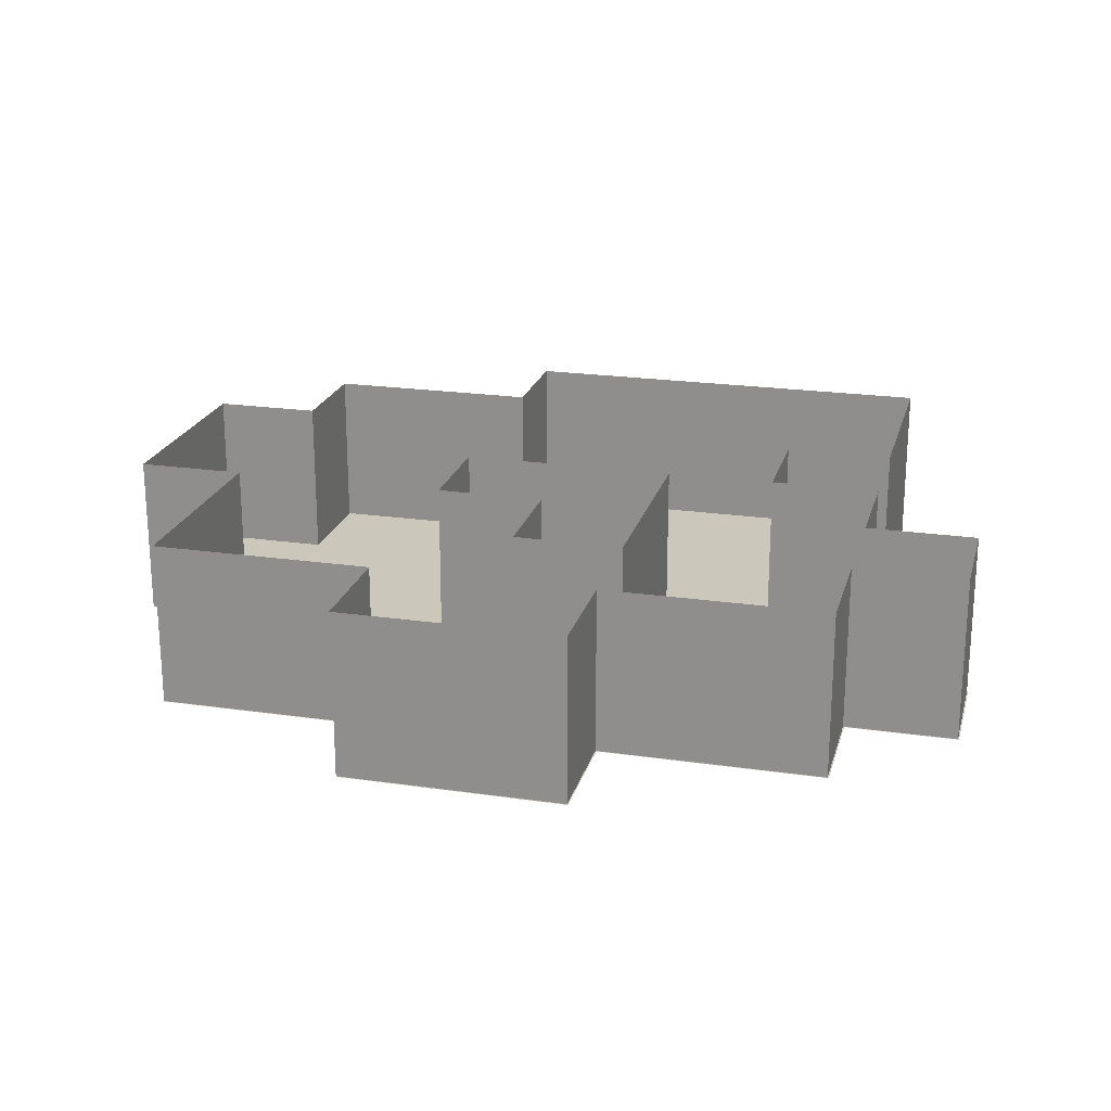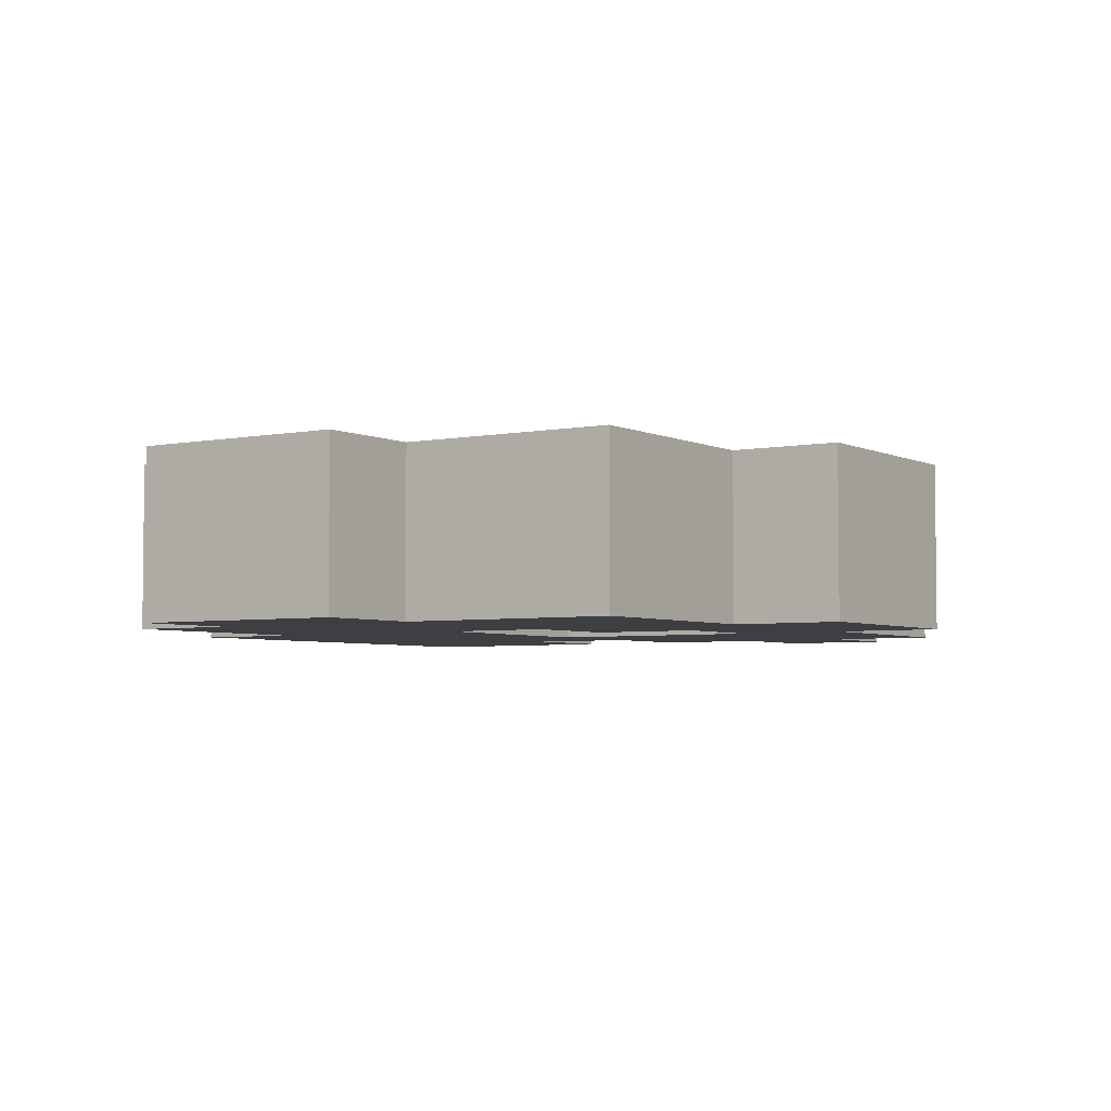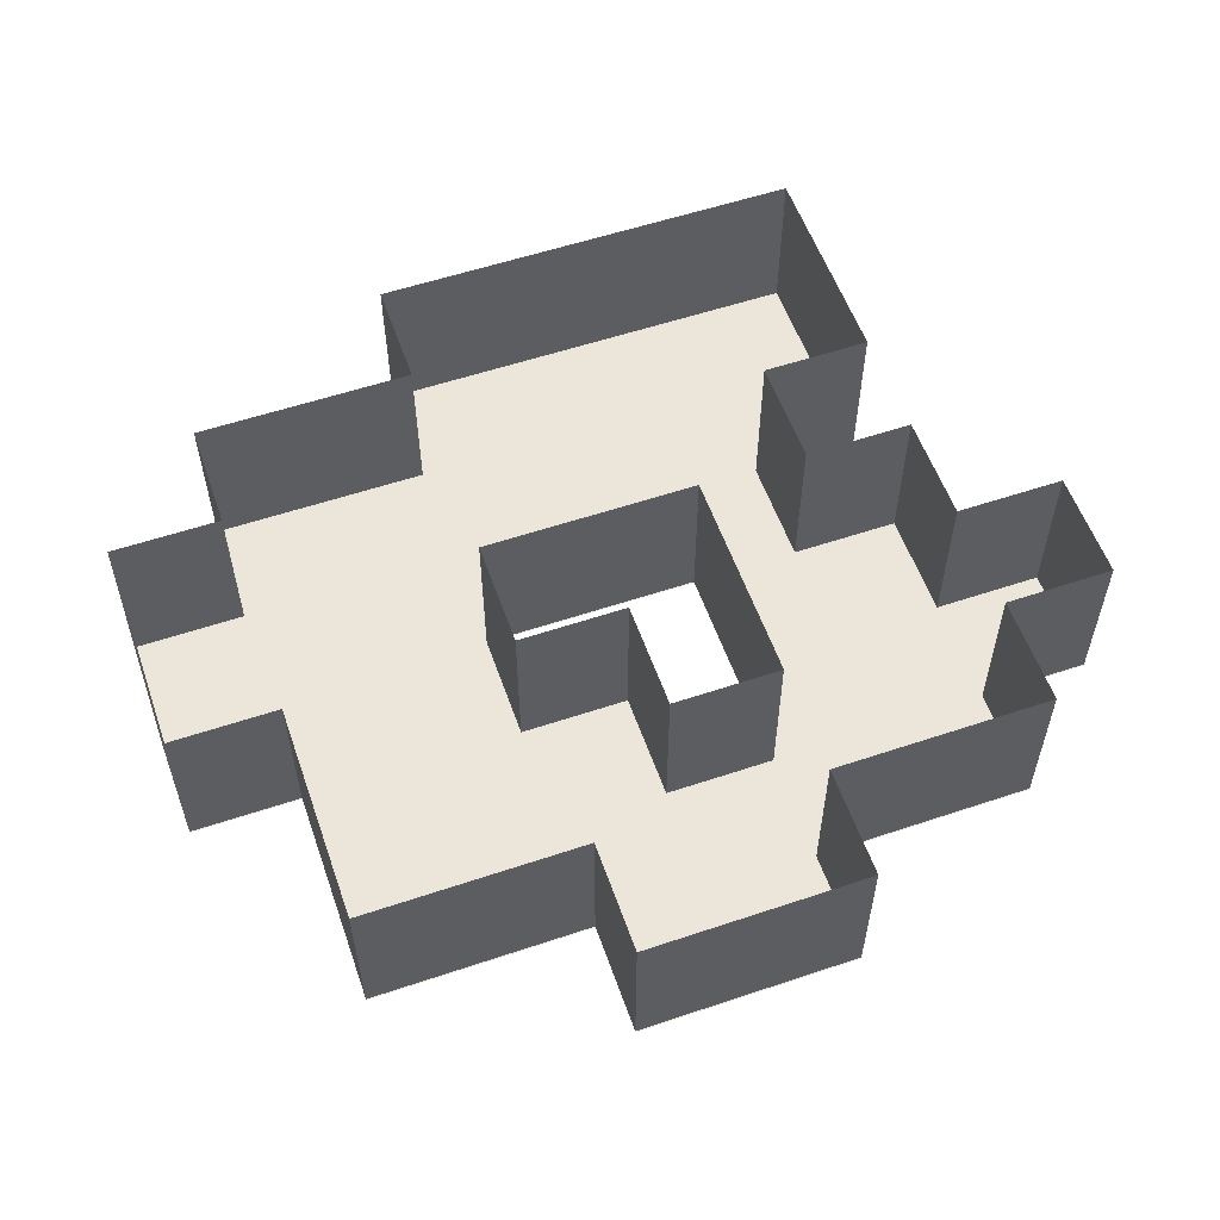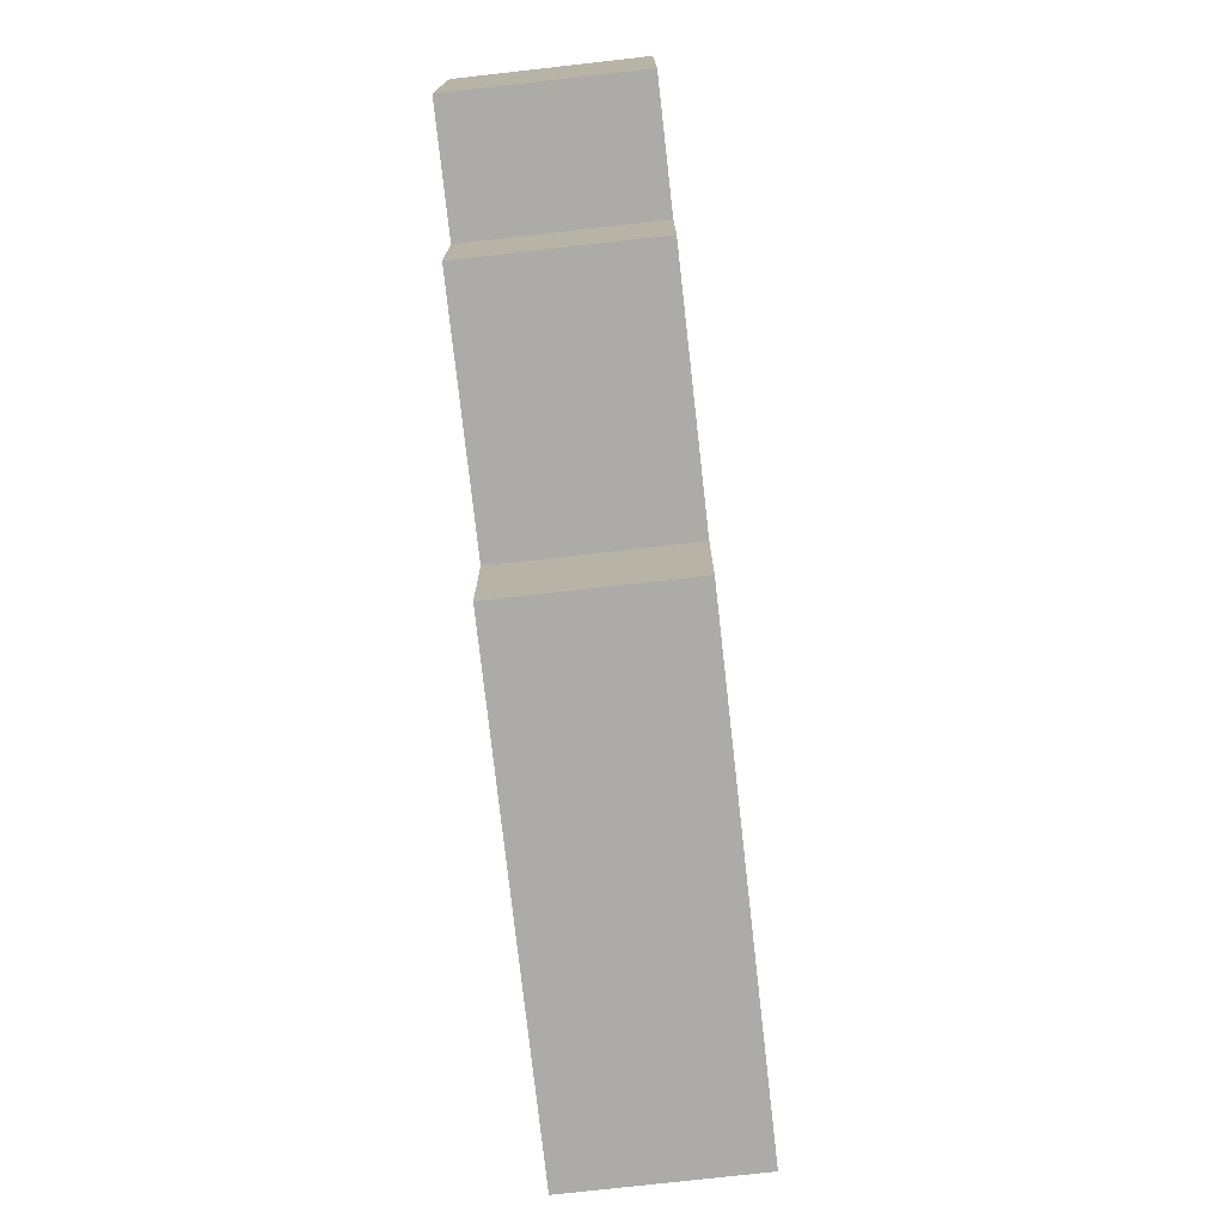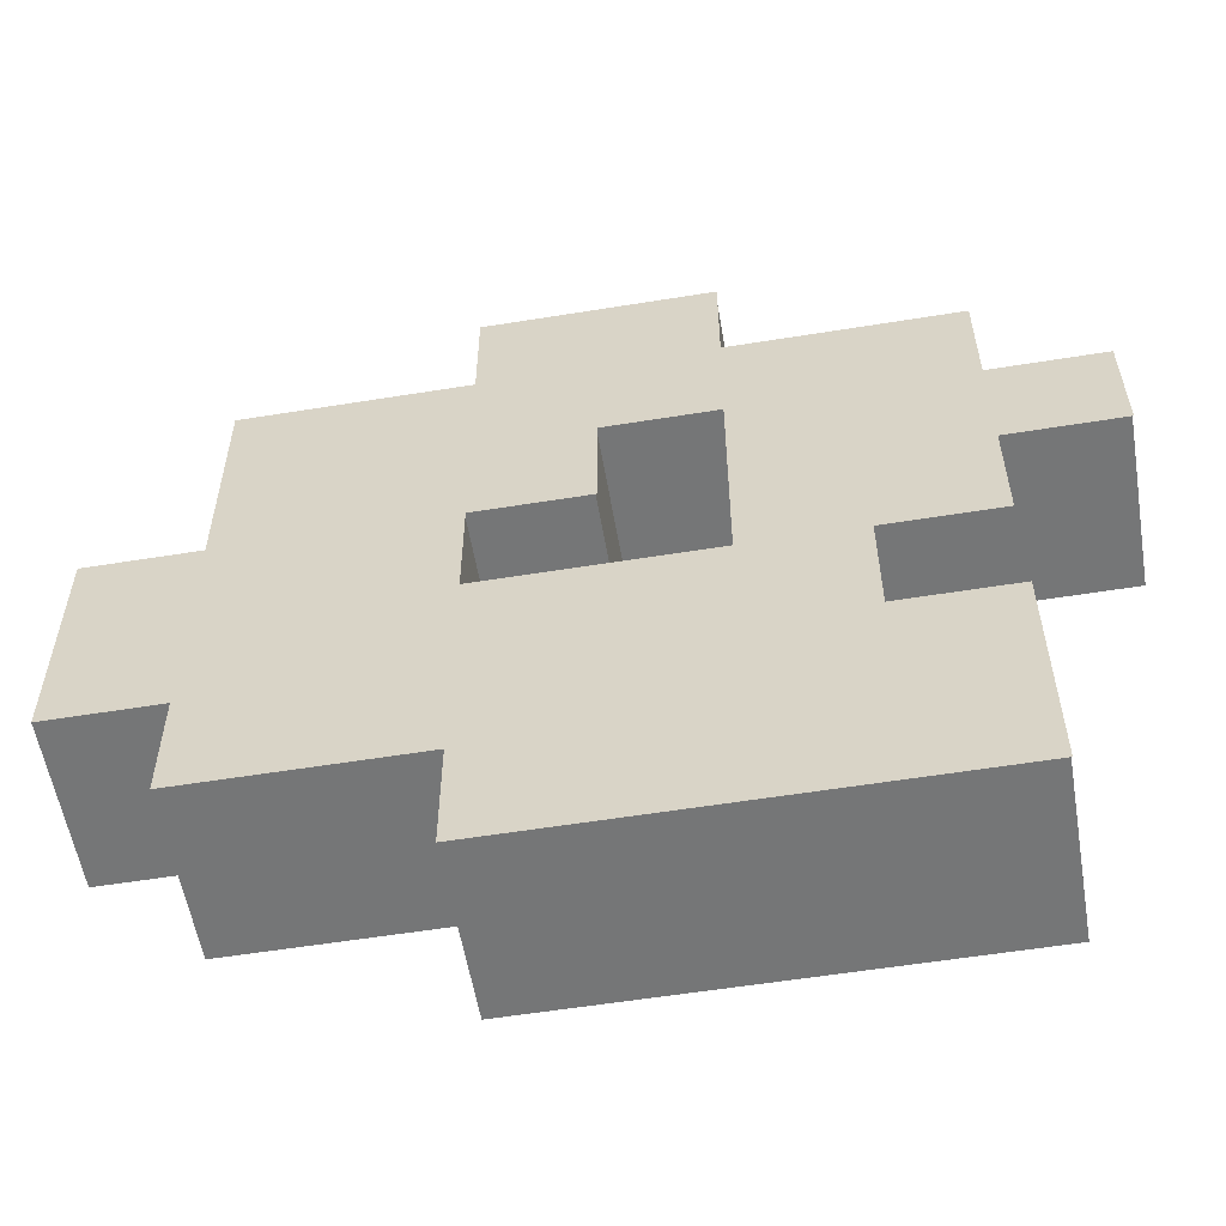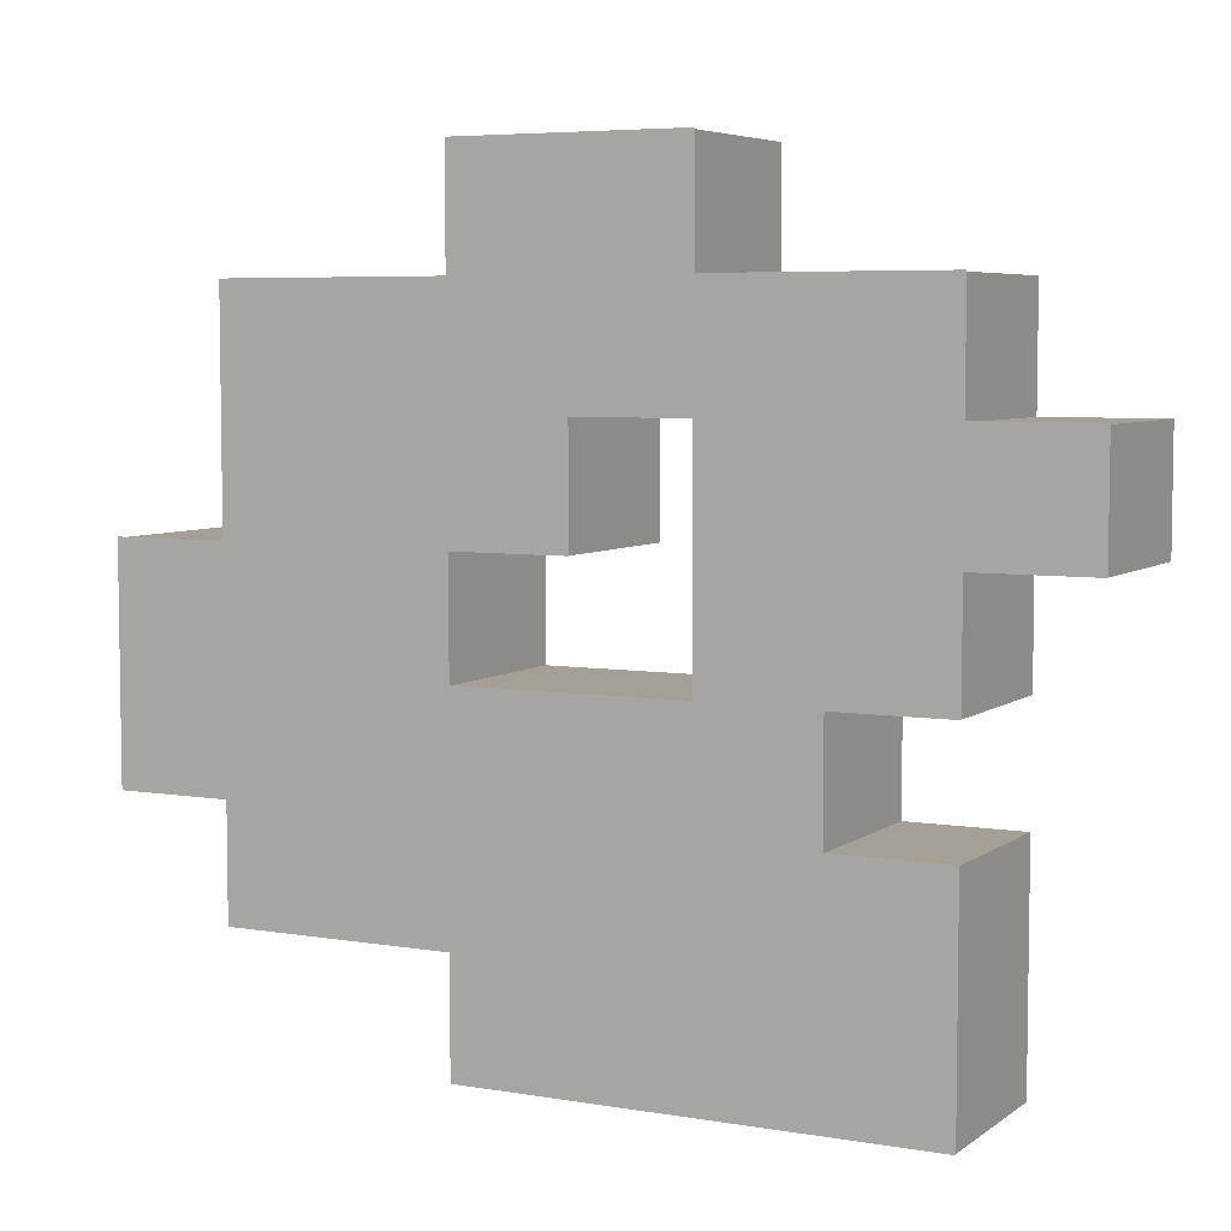
<metadata>
{"format":"obj","ext":"obj","renderer":"f3d","projection":"perspective","resolution":1024,"background":"white","views":[{"elev":21.6,"azim":-165.6,"up":"+Z"},{"elev":-4.1,"azim":123.5,"up":"+Z"},{"elev":56.6,"azim":160.7,"up":"+Z"},{"elev":-76.4,"azim":96.4,"up":"+Y"},{"elev":-56.7,"azim":-170.4,"up":"+Y"},{"elev":5.7,"azim":-152.7,"up":"+Y"}]}
</metadata>
<code>
o 1
v -0.009995 2.01 0
v 2 2.01 0
v -0.009995 1 0
v 2 2.01 0
v 2 1 0
v -0.009995 1 0
v -2.01 1.01 0
v 1 1.01 0
v -2.01 0 0
v 1 1.01 0
v 1 0 0
v -2.01 0 0
v 0.99 1.01 0
v 2 1.01 0
v 0.99 0 0
v 2 1.01 0
v 2 0 0
v 0.99 0 0
v 1.99 1.01 0
v 4 1.01 0
v 1.99 0 0
v 4 1.01 0
v 4 0 0
v 1.99 0 0
v -3.01 0.009995 0
v 0 0.009995 0
v -3.01 -1 0
v 0 0.009995 0
v 0 -1 0
v -3.01 -1 0
v 0.99 0.009995 0
v 2 0.009995 0
v 0.99 -1 0
v 2 0.009995 0
v 2 -1 0
v 0.99 -1 0
v 1.99 0.009995 0
v 4 0.009995 0
v 1.99 -1 0
v 4 0.009995 0
v 4 -1 0
v 1.99 -1 0
v -2.01 -0.99 0
v 0 -0.99 0
v -2.01 -2 0
v 0 -0.99 0
v 0 -2 0
v -2.01 -2 0
v 1.99 -0.99 0
v 3 -0.99 0
v 1.99 -2 0
v 3 -0.99 0
v 3 -2 0
v 1.99 -2 0
v 2.99 -0.99 0
v 5 -0.99 0
v 2.99 -2 0
v 5 -0.99 0
v 5 -2 0
v 2.99 -2 0
v -1.01 -1.99 0
v 1 -1.99 0
v -1.01 -3 0
v 1 -1.99 0
v 1 -3 0
v -1.01 -3 0
v 0.99 -1.99 0
v 5 -1.99 0
v 0.99 -3 0
v 5 -1.99 0
v 5 -3 0
v 0.99 -3 0
v -2.01 -2.99 0
v 1 -2.99 0
v -2.01 -4 0
v 1 -2.99 0
v 1 -4 0
v -2.01 -4 0
v 0.99 -2.99 0
v 4 -2.99 0
v 0.99 -4 0
v 4 -2.99 0
v 4 -4 0
v 0.99 -4 0
v -2.01 -3.99 0
v 0 -3.99 0
v -2.01 -5 0
v 0 -3.99 0
v 0 -5 0
v -2.01 -5 0
v -0.009995 -3.99 0
v 2 -3.99 0
v -0.009995 -5 0
v 2 -3.99 0
v 2 -5 0
v -0.009995 -5 0
v 0 1 0
v 0 1 1.5
v 0 2 0
v 0 1 1.5
v 0 2 1.5
v 0 2 0
v -2 0 0
v -2 0 1.5
v -2 1 0
v -2 0 1.5
v -2 1 1.5
v -2 1 0
v -3 -1 0
v -3 -1 1.5
v -3 0 0
v -3 -1 1.5
v -3 0 1.5
v -3 0 0
v 1 -1 0
v 1 -1 1.5
v 1 0 0
v 1 -1 1.5
v 1 0 1.5
v 1 0 0
v -2 -2 0
v -2 -2 1.5
v -2 -1 0
v -2 -2 1.5
v -2 -1 1.5
v -2 -1 0
v 2 -2 0
v 2 -2 1.5
v 2 -1 0
v 2 -2 1.5
v 2 -1 1.5
v 2 -1 0
v -1 -3 0
v -1 -3 1.5
v -1 -2 0
v -1 -3 1.5
v -1 -2 1.5
v -1 -2 0
v -2 -4 0
v -2 -4 1.5
v -2 -3 0
v -2 -4 1.5
v -2 -3 1.5
v -2 -3 0
v -2 -5 0
v -2 -5 1.5
v -2 -4 0
v -2 -5 1.5
v -2 -4 1.5
v -2 -4 0
v 2 2 0
v 2 2 1.5
v 2 1 0
v 2 2 1.5
v 2 1 1.5
v 2 1 0
v 4 1 0
v 4 1 1.5
v 4 0 0
v 4 1 1.5
v 4 0 1.5
v 4 0 0
v 0 0 0
v 0 0 1.5
v 0 -1 0
v 0 0 1.5
v 0 -1 1.5
v 0 -1 0
v 4 0 0
v 4 0 1.5
v 4 -1 0
v 4 0 1.5
v 4 -1 1.5
v 4 -1 0
v 0 -1 0
v 0 -1 1.5
v 0 -2 0
v 0 -1 1.5
v 0 -2 1.5
v 0 -2 0
v 5 -1 0
v 5 -1 1.5
v 5 -2 0
v 5 -1 1.5
v 5 -2 1.5
v 5 -2 0
v 5 -2 0
v 5 -2 1.5
v 5 -3 0
v 5 -2 1.5
v 5 -3 1.5
v 5 -3 0
v 4 -3 0
v 4 -3 1.5
v 4 -4 0
v 4 -3 1.5
v 4 -4 1.5
v 4 -4 0
v 2 -4 0
v 2 -4 1.5
v 2 -5 0
v 2 -4 1.5
v 2 -5 1.5
v 2 -5 0
v -3 0 0
v -3 0 1.5
v -2 0 0
v -3 0 1.5
v -2 0 1.5
v -2 0 0
v -2 1 0
v -2 1 1.5
v -1 1 0
v -2 1 1.5
v -1 1 1.5
v -1 1 0
v -2 -3 0
v -2 -3 1.5
v -1 -3 0
v -2 -3 1.5
v -1 -3 1.5
v -1 -3 0
v -1 1 0
v -1 1 1.5
v 0 1 0
v -1 1 1.5
v 0 1 1.5
v 0 1 0
v 0 2 0
v 0 2 1.5
v 1 2 0
v 0 2 1.5
v 1 2 1.5
v 1 2 0
v 0 -2 0
v 0 -2 1.5
v 1 -2 0
v 0 -2 1.5
v 1 -2 1.5
v 1 -2 0
v 1 2 0
v 1 2 1.5
v 2 2 0
v 1 2 1.5
v 2 2 1.5
v 2 2 0
v 1 -2 0
v 1 -2 1.5
v 2 -2 0
v 1 -2 1.5
v 2 -2 1.5
v 2 -2 0
v 2 1 0
v 2 1 1.5
v 3 1 0
v 2 1 1.5
v 3 1 1.5
v 3 1 0
v 3 1 0
v 3 1 1.5
v 4 1 0
v 3 1 1.5
v 4 1 1.5
v 4 1 0
v 4 -1 0
v 4 -1 1.5
v 5 -1 0
v 4 -1 1.5
v 5 -1 1.5
v 5 -1 0
v -2 -1 0
v -2 -1 1.5
v -3 -1 0
v -2 -1 1.5
v -3 -1 1.5
v -3 -1 0
v -1 -2 0
v -1 -2 1.5
v -2 -2 0
v -1 -2 1.5
v -2 -2 1.5
v -2 -2 0
v -1 -5 0
v -1 -5 1.5
v -2 -5 0
v -1 -5 1.5
v -2 -5 1.5
v -2 -5 0
v 0 -5 0
v 0 -5 1.5
v -1 -5 0
v 0 -5 1.5
v -1 -5 1.5
v -1 -5 0
v 1 0 0
v 1 0 1.5
v 0 0 0
v 1 0 1.5
v 0 0 1.5
v 0 0 0
v 1 -5 0
v 1 -5 1.5
v 0 -5 0
v 1 -5 1.5
v 0 -5 1.5
v 0 -5 0
v 2 -1 0
v 2 -1 1.5
v 1 -1 0
v 2 -1 1.5
v 1 -1 1.5
v 1 -1 0
v 2 -5 0
v 2 -5 1.5
v 1 -5 0
v 2 -5 1.5
v 1 -5 1.5
v 1 -5 0
v 3 -4 0
v 3 -4 1.5
v 2 -4 0
v 3 -4 1.5
v 2 -4 1.5
v 2 -4 0
v 4 -4 0
v 4 -4 1.5
v 3 -4 0
v 4 -4 1.5
v 3 -4 1.5
v 3 -4 0
v 5 -3 0
v 5 -3 1.5
v 4 -3 0
v 5 -3 1.5
v 4 -3 1.5
v 4 -3 0
f 1 2 3
f 4 5 6
f 7 8 9
f 10 11 12
f 13 14 15
f 16 17 18
f 19 20 21
f 22 23 24
f 25 26 27
f 28 29 30
f 31 32 33
f 34 35 36
f 37 38 39
f 40 41 42
f 43 44 45
f 46 47 48
f 49 50 51
f 52 53 54
f 55 56 57
f 58 59 60
f 61 62 63
f 64 65 66
f 67 68 69
f 70 71 72
f 73 74 75
f 76 77 78
f 79 80 81
f 82 83 84
f 85 86 87
f 88 89 90
f 91 92 93
f 94 95 96
f 97 98 99
f 100 101 102
f 103 104 105
f 106 107 108
f 109 110 111
f 112 113 114
f 115 116 117
f 118 119 120
f 121 122 123
f 124 125 126
f 127 128 129
f 130 131 132
f 133 134 135
f 136 137 138
f 139 140 141
f 142 143 144
f 145 146 147
f 148 149 150
f 151 152 153
f 154 155 156
f 157 158 159
f 160 161 162
f 163 164 165
f 166 167 168
f 169 170 171
f 172 173 174
f 175 176 177
f 178 179 180
f 181 182 183
f 184 185 186
f 187 188 189
f 190 191 192
f 193 194 195
f 196 197 198
f 199 200 201
f 202 203 204
f 205 206 207
f 208 209 210
f 211 212 213
f 214 215 216
f 217 218 219
f 220 221 222
f 223 224 225
f 226 227 228
f 229 230 231
f 232 233 234
f 235 236 237
f 238 239 240
f 241 242 243
f 244 245 246
f 247 248 249
f 250 251 252
f 253 254 255
f 256 257 258
f 259 260 261
f 262 263 264
f 265 266 267
f 268 269 270
f 271 272 273
f 274 275 276
f 277 278 279
f 280 281 282
f 283 284 285
f 286 287 288
f 289 290 291
f 292 293 294
f 295 296 297
f 298 299 300
f 301 302 303
f 304 305 306
f 307 308 309
f 310 311 312
f 313 314 315
f 316 317 318
f 319 320 321
f 322 323 324
f 325 326 327
f 328 329 330
f 331 332 333
f 334 335 336

</code>
